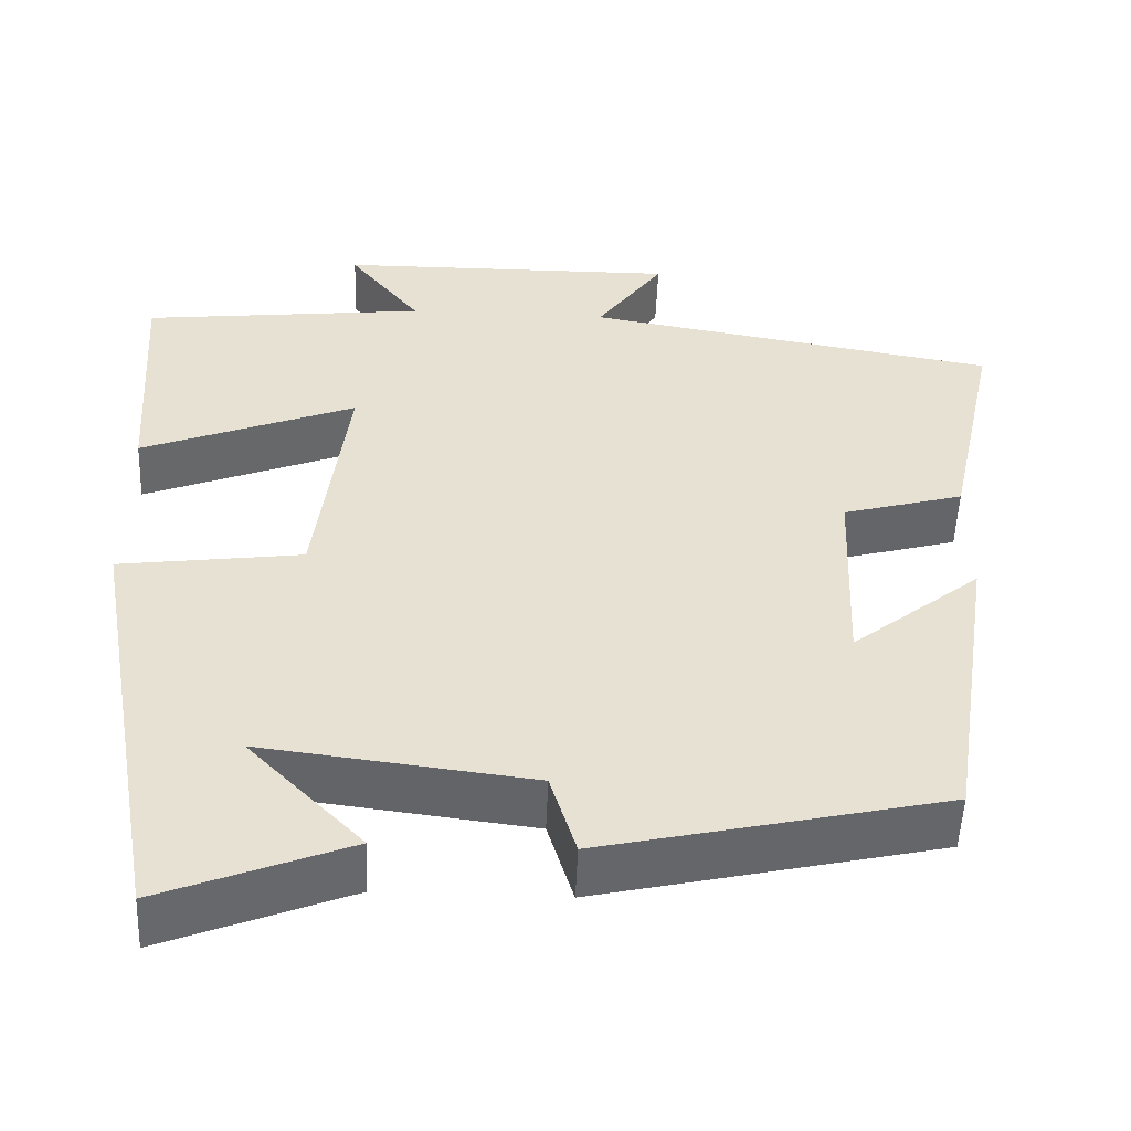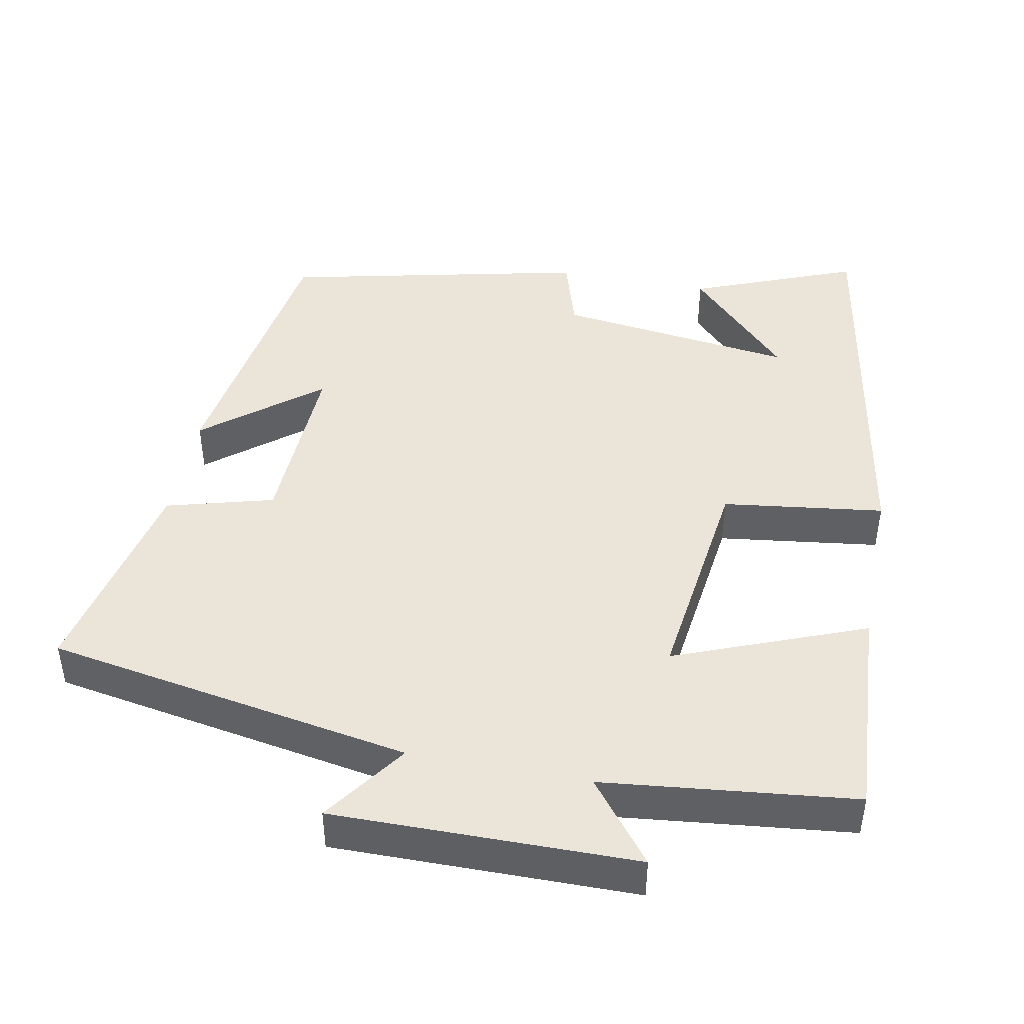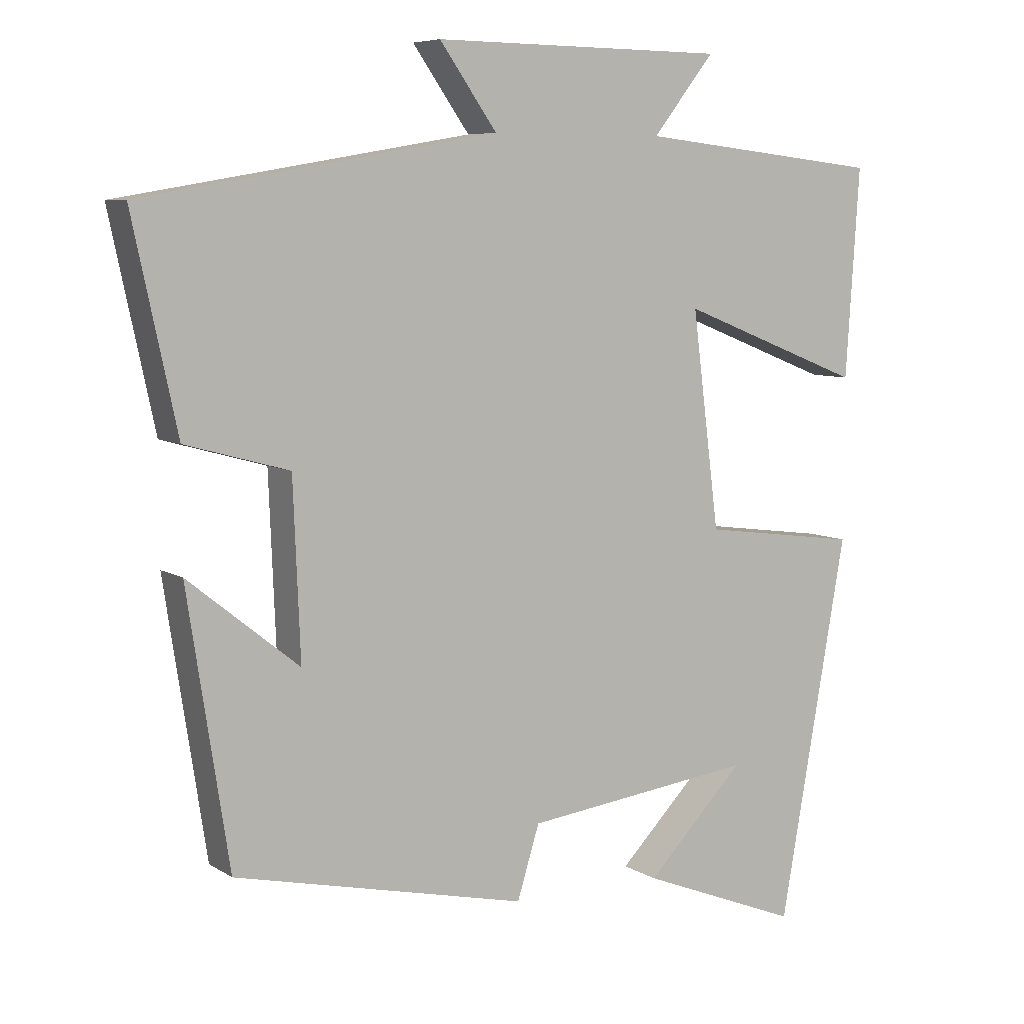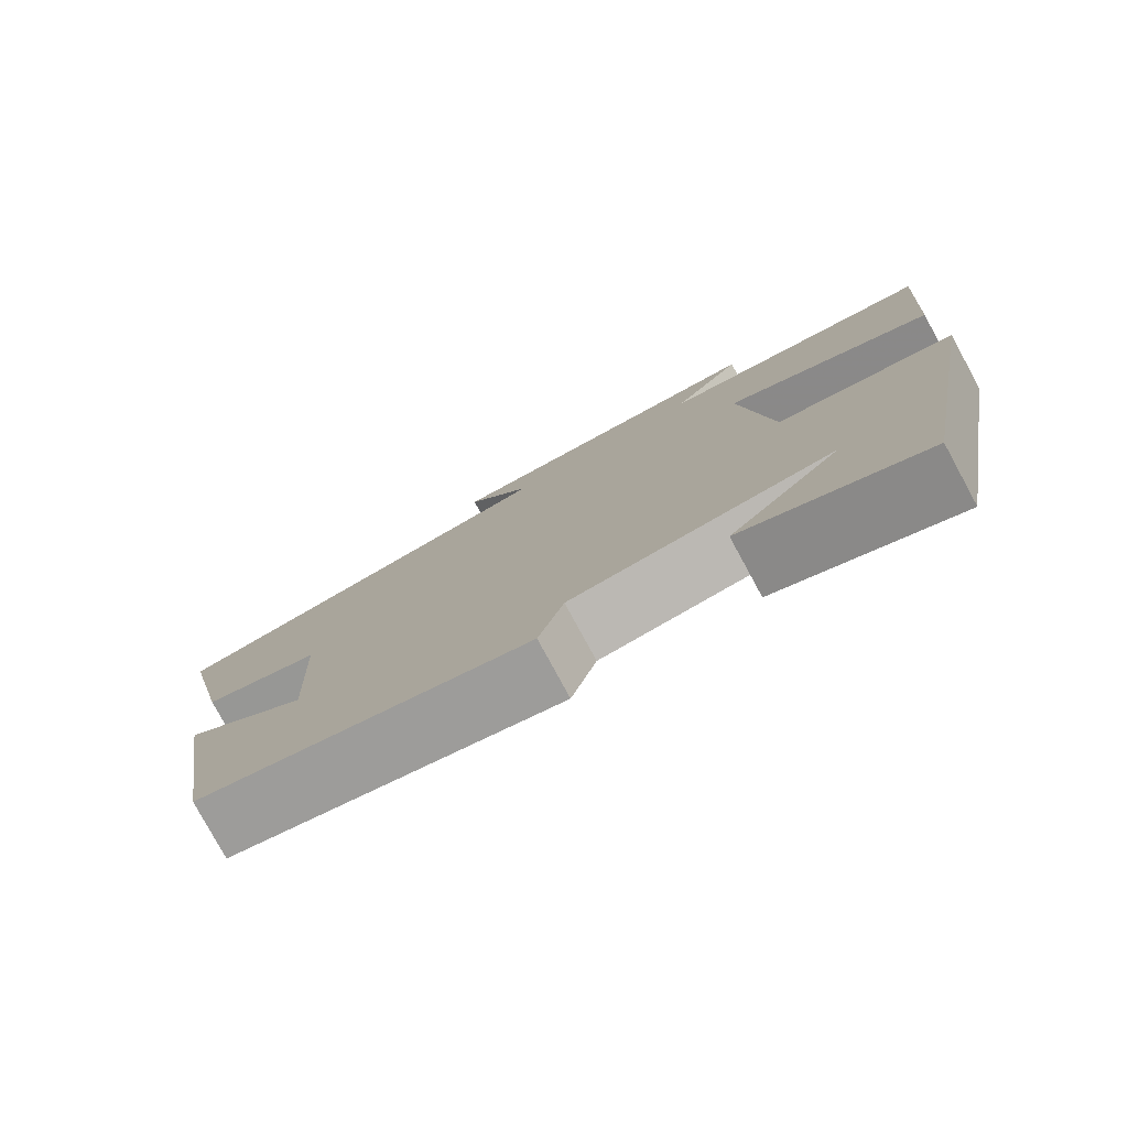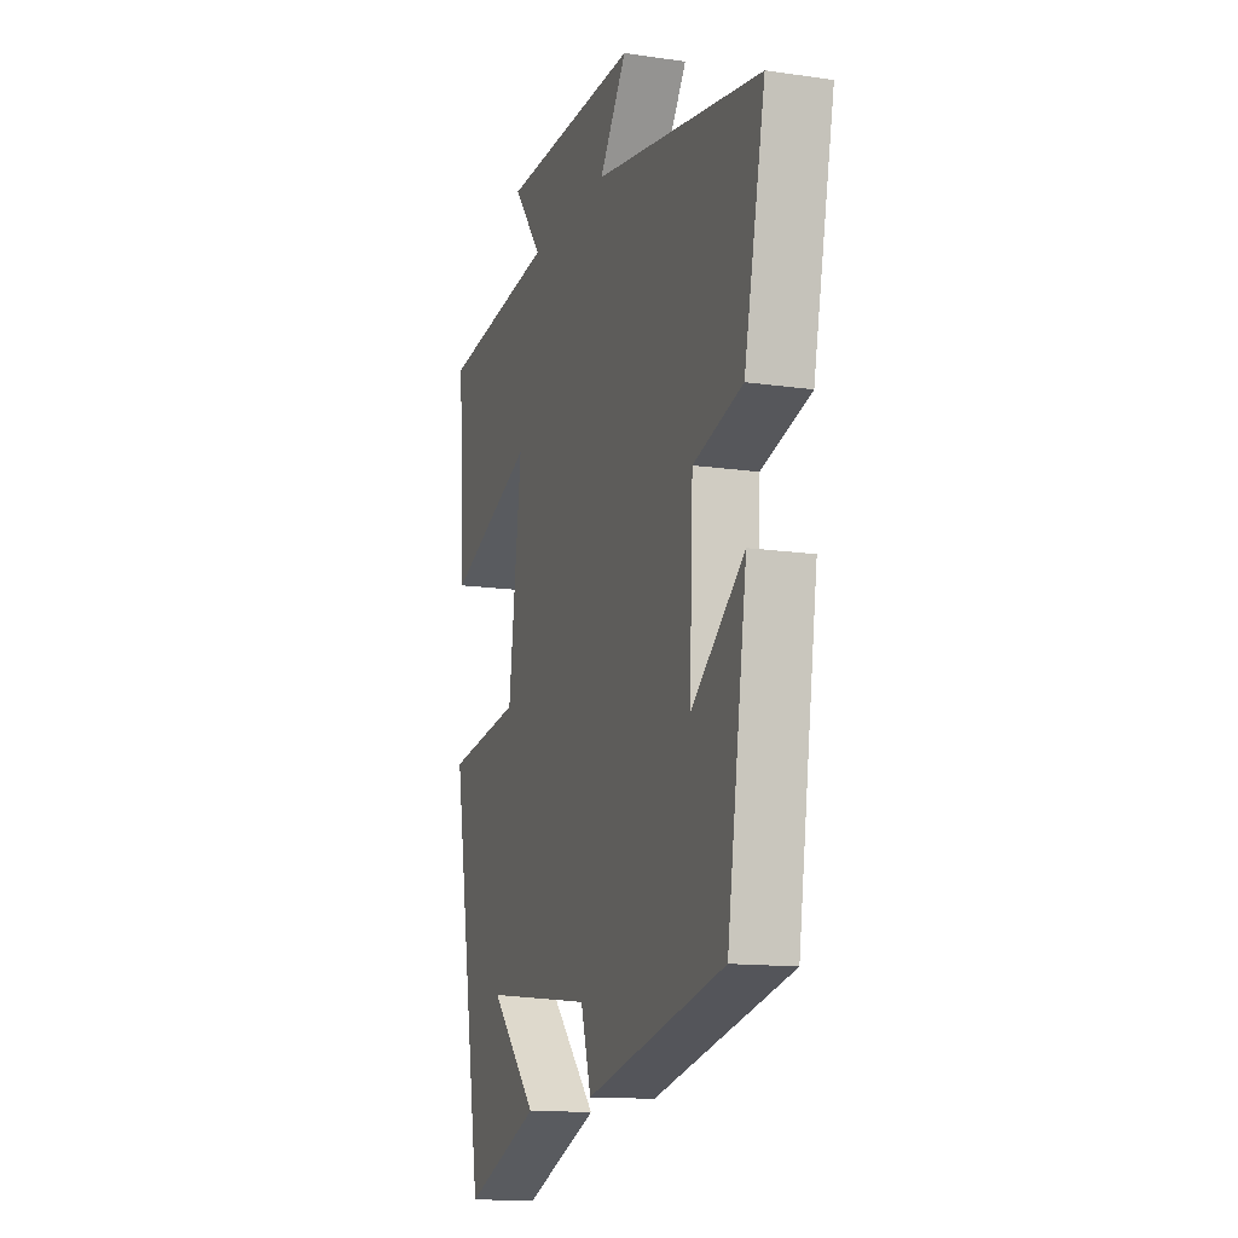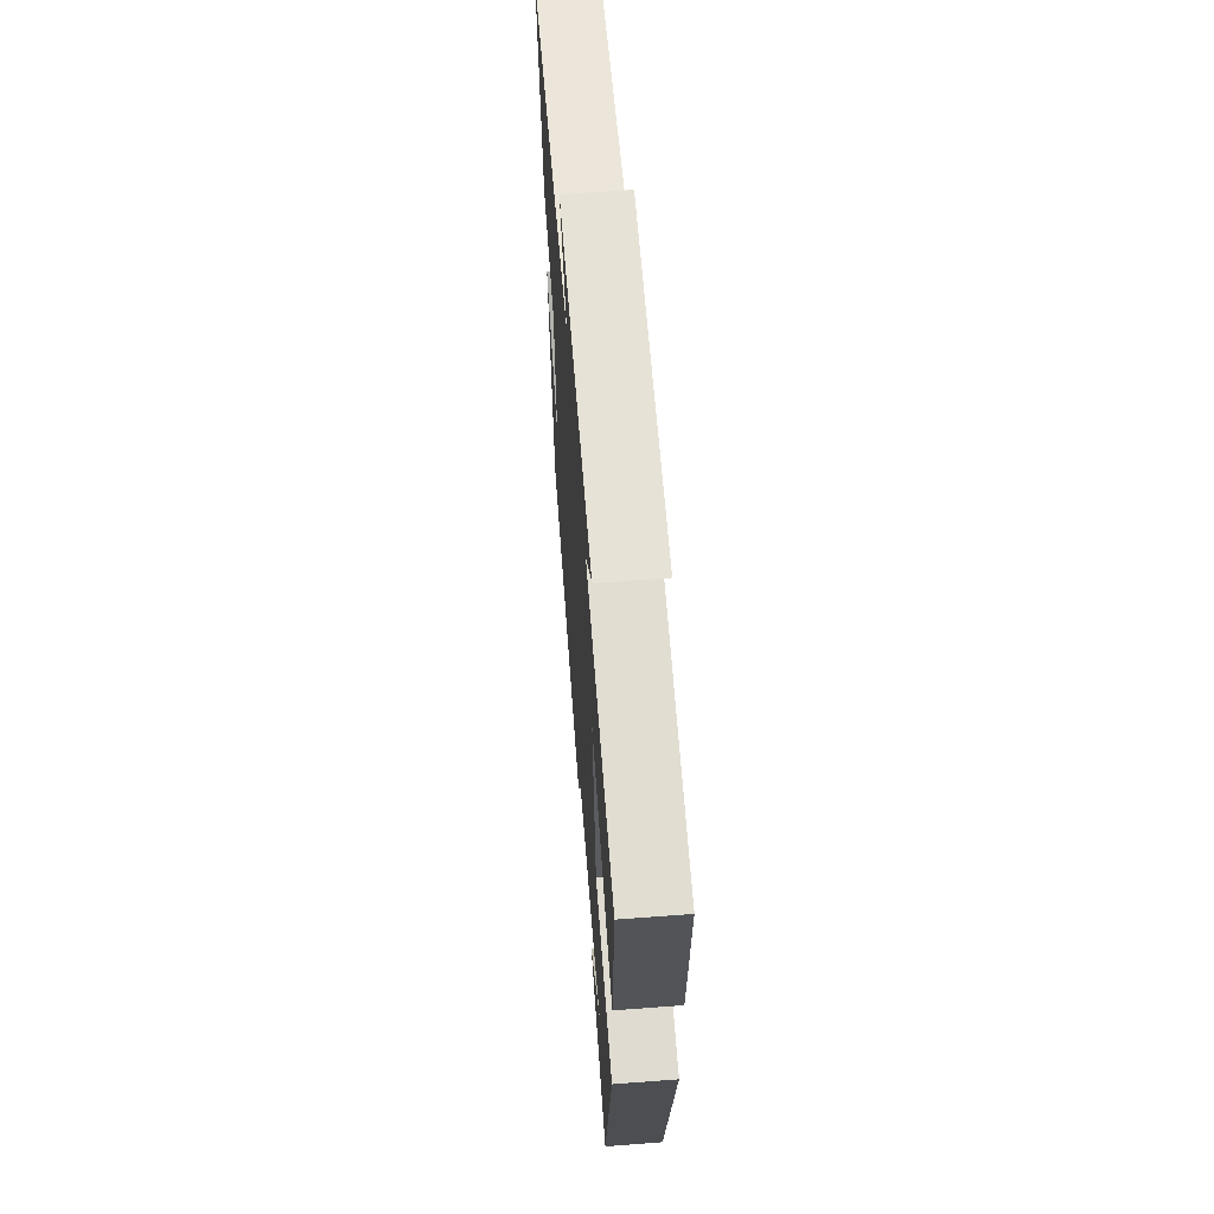
<metadata>
{"format":"obj","ext":"obj","renderer":"f3d","projection":"perspective","resolution":1024,"background":"white","views":[{"elev":-51.8,"azim":177.7,"up":"+Z"},{"elev":45.1,"azim":11.0,"up":"+Y"},{"elev":7.1,"azim":-30.9,"up":"+Z"},{"elev":-78.9,"azim":28.5,"up":"+Z"},{"elev":-13.5,"azim":-108.3,"up":"+Z"},{"elev":62.5,"azim":85.6,"up":"+Z"}]}
</metadata>
<code>
v -0.442 0.07 -0.408
v -0.5 0.07 -0.032
v -0.345 0.07 -0.156
v -0.355 0.07 0.088
v -0.5 0.07 0.128
v -0.562 0.07 0.415
v -0.066 0.07 0.5
v -0.146 0.07 0.613
v 0.264 0.07 0.609
v 0.178 0.07 0.5
v 0.519 0.07 0.462
v 0.5 0.07 0.172
v 0.243 0.07 0.273
v 0.281 0.07 -0.027
v 0.5 0.07 -0.056
v 0.406 0.07 -0.588
v 0.183 0.07 -0.5
v 0.32 0.07 -0.359
v -0.002 0.07 -0.399
v -0.033 0.07 -0.5
v -0.442 0 -0.408
v -0.5 0 -0.032
v -0.345 0 -0.156
v -0.355 0 0.088
v -0.5 0 0.128
v -0.562 0 0.415
v -0.066 0 0.5
v -0.146 0 0.613
v 0.264 0 0.609
v 0.178 0 0.5
v 0.519 0 0.462
v 0.5 0 0.172
v 0.243 0 0.273
v 0.281 0 -0.027
v 0.5 0 -0.056
v 0.406 0 -0.588
v 0.183 0 -0.5
v 0.32 0 -0.359
v -0.002 0 -0.399
v -0.033 0 -0.5
f 19 20 1
f 18 19 1
f 16 17 18
f 14 15 16 18
f 13 14 18 1
f 10 11 12 13
f 10 13 1
f 7 8 9 10
f 4 5 6 7
f 3 4 7 10
f 1 2 3
f 1 3 10
f 21 40 39
f 21 39 38
f 38 37 36
f 38 36 35 34
f 21 38 34 33
f 33 32 31 30
f 21 33 30
f 30 29 28 27
f 27 26 25 24
f 30 27 24 23
f 23 22 21
f 30 23 21
f 1 21 22 2
f 2 22 23 3
f 3 23 24 4
f 4 24 25 5
f 5 25 26 6
f 6 26 27 7
f 7 27 28 8
f 8 28 29 9
f 9 29 30 10
f 10 30 31 11
f 11 31 32 12
f 12 32 33 13
f 13 33 34 14
f 14 34 35 15
f 15 35 36 16
f 16 36 37 17
f 17 37 38 18
f 18 38 39 19
f 19 39 40 20
f 20 40 21 1

</code>
